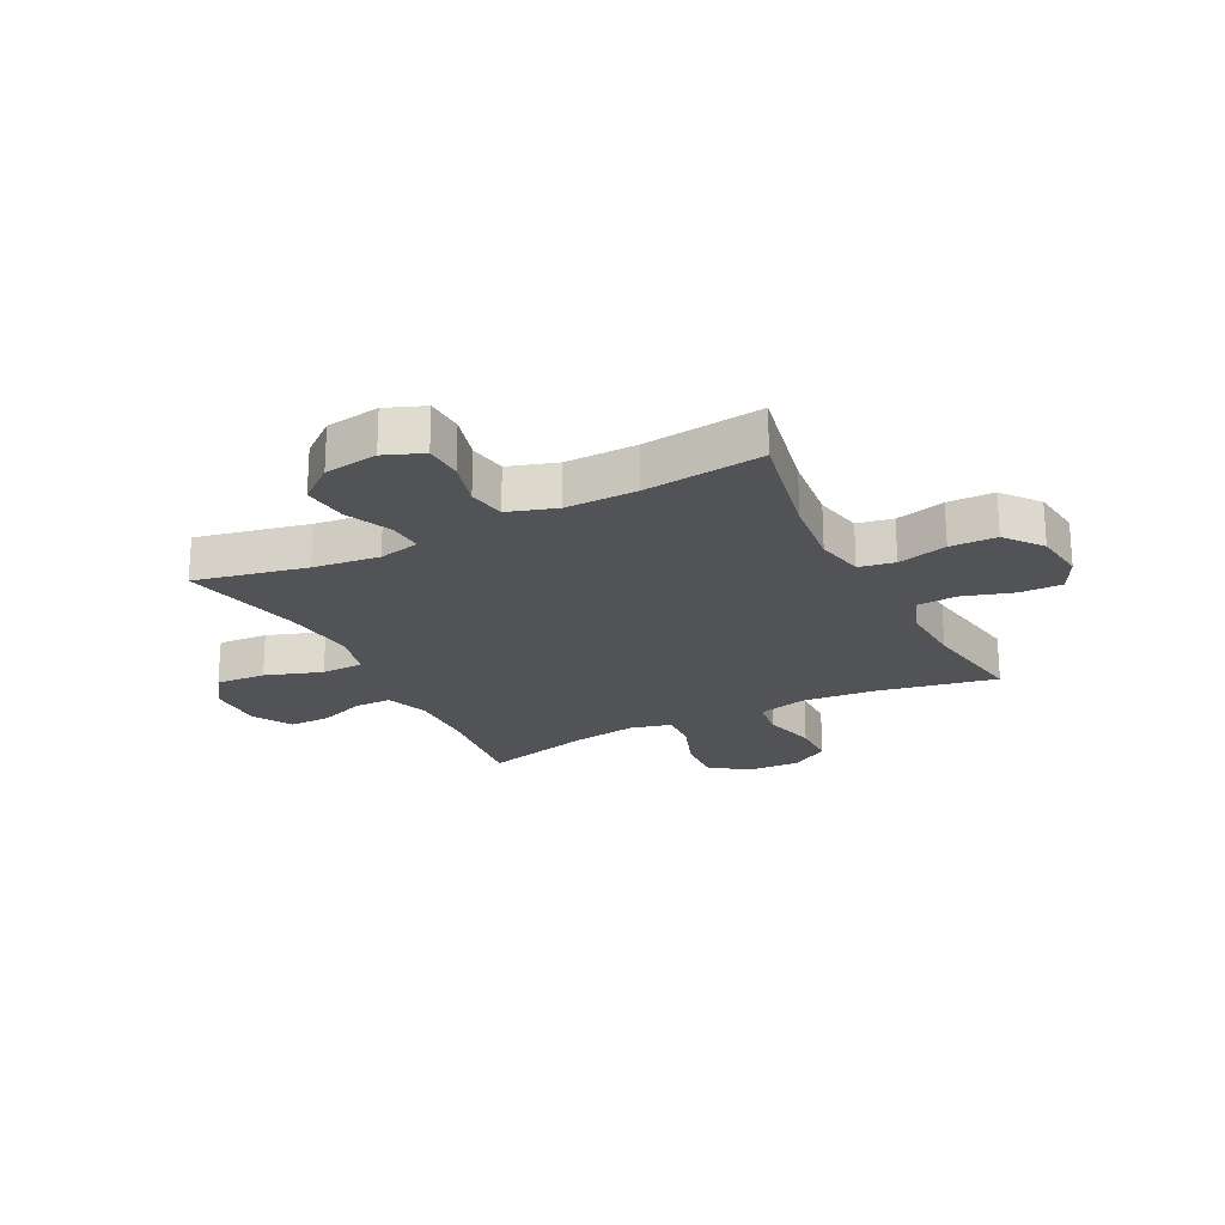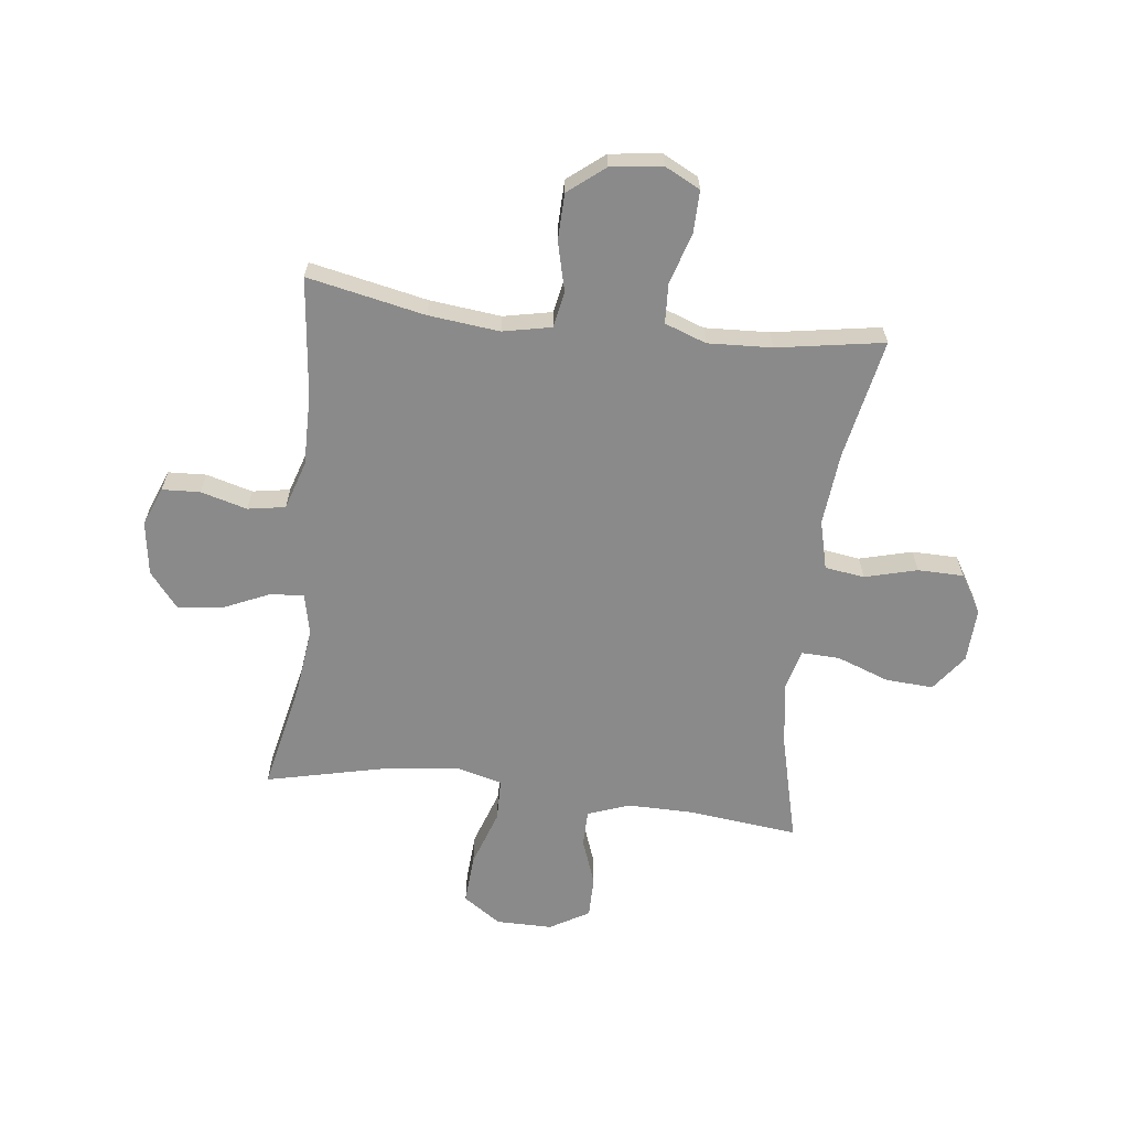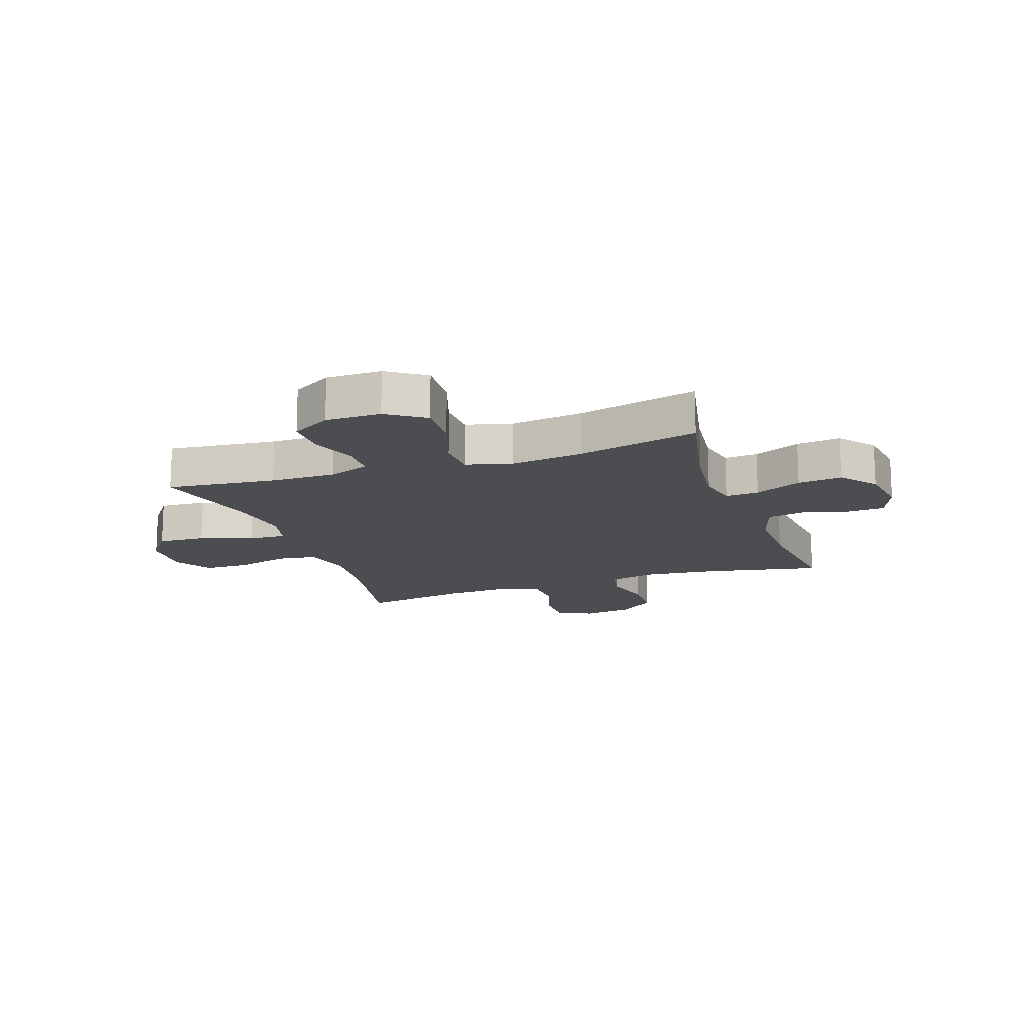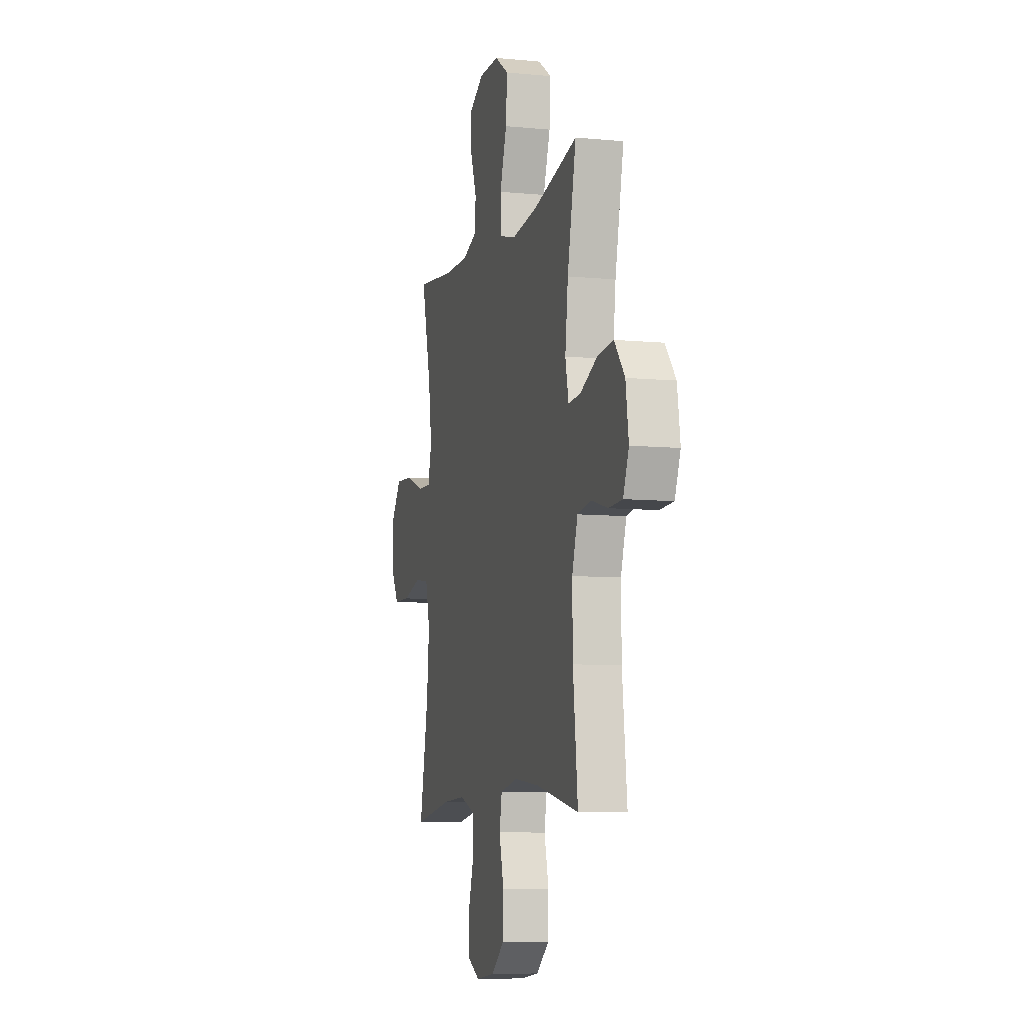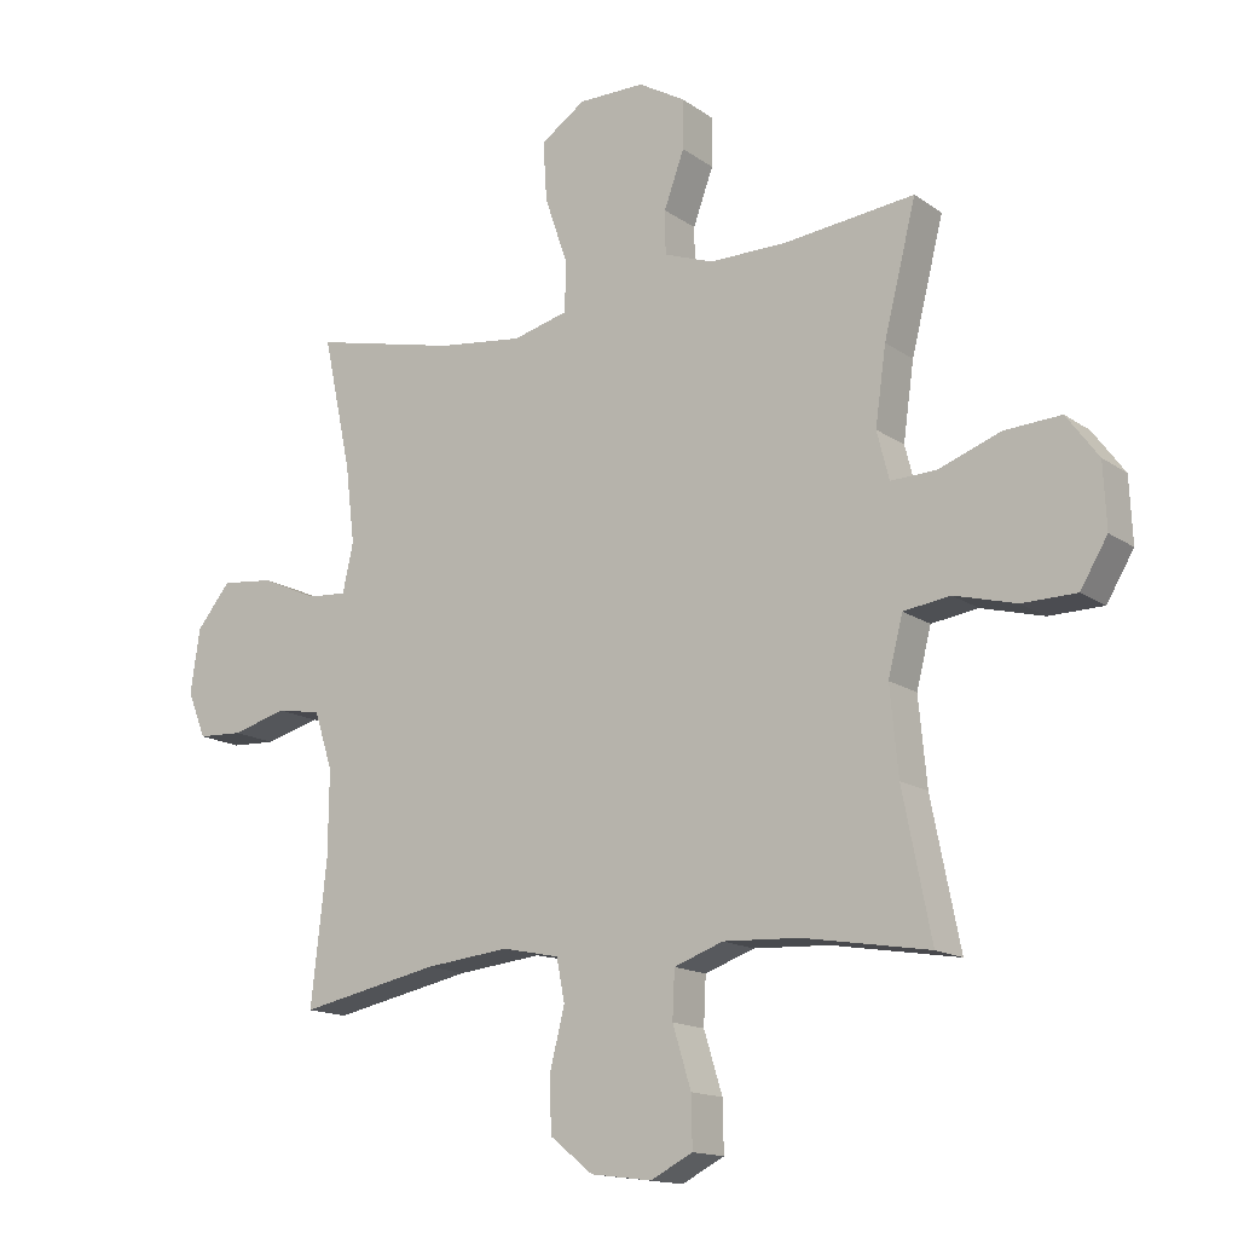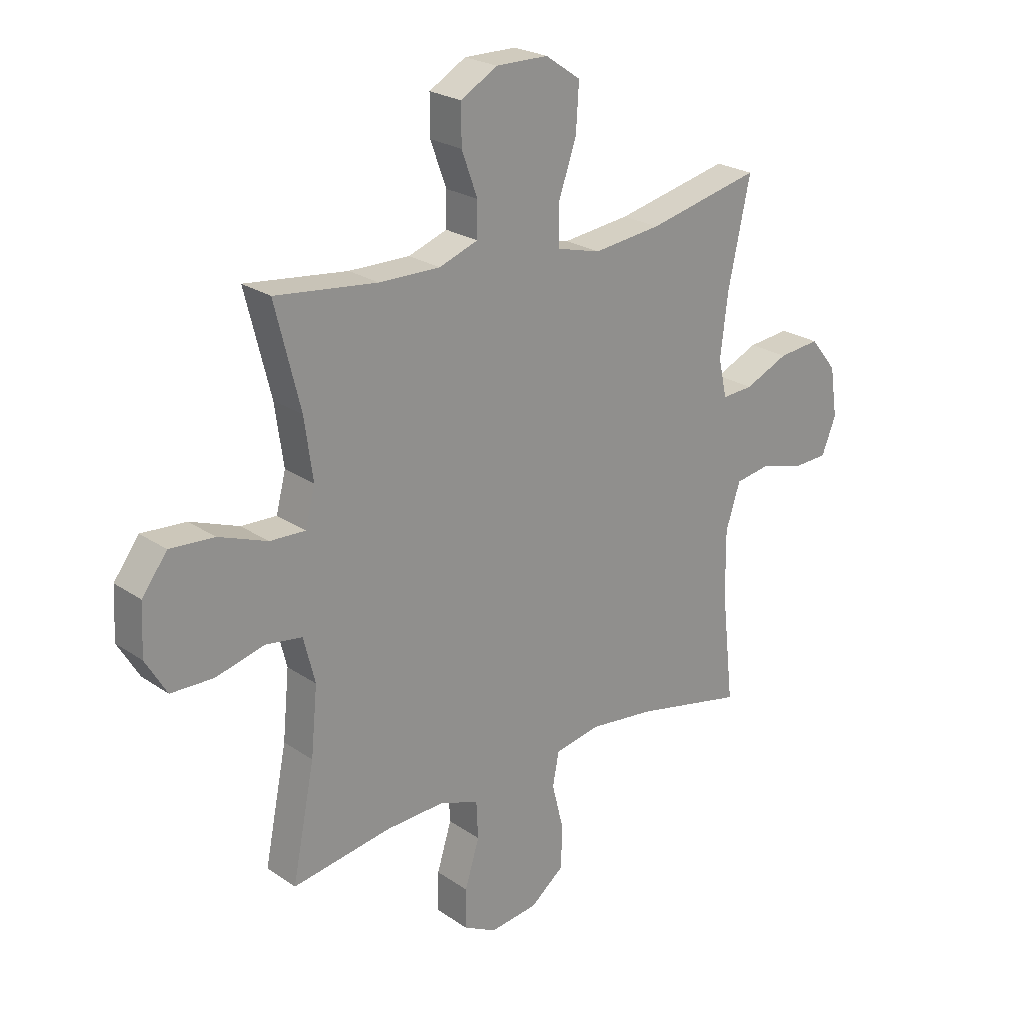
<metadata>
{"format":"obj","ext":"obj","renderer":"f3d","projection":"perspective","resolution":1024,"background":"white","views":[{"elev":-22.3,"azim":117.0,"up":"+Y"},{"elev":-63.6,"azim":173.2,"up":"+Y"},{"elev":-15.6,"azim":19.2,"up":"+Y"},{"elev":-7.9,"azim":74.9,"up":"+Z"},{"elev":-14.8,"azim":-145.6,"up":"+Z"},{"elev":23.4,"azim":-41.1,"up":"+Z"}]}
</metadata>
<code>
o path916
v -0.4479 0.0375 0.2973
v -0.4315 0.0375 0.1807
v -0.4501 0.0375 0.1075
v -0.5191 0.0375 0.11
v -0.6141 0.0375 0.1449
v -0.7005 0.0375 0.1503
v -0.7495 0.0375 0.08417
v -0.7541 0.0375 -0.01361
v -0.7127 0.0375 -0.08305
v -0.6299 0.0375 -0.08443
v -0.535 0.0375 -0.05933
v -0.4636 0.0375 -0.06962
v -0.4412 0.0375 -0.1579
v -0.4538 0.0375 -0.2894
v -0.4973 0.0375 -0.5074
v -0.3037 0.0375 -0.4752
v -0.188 0.0375 -0.4696
v -0.1128 0.0375 -0.4968
v -0.1094 0.0375 -0.5688
v -0.1375 0.0375 -0.6605
v -0.139 0.0375 -0.7369
v -0.07475 0.0375 -0.77
v 0.01826 0.0375 -0.7579
v 0.08408 0.0375 -0.7054
v 0.08592 0.0375 -0.6213
v 0.06353 0.0375 -0.5319
v 0.07582 0.0375 -0.4674
v 0.1632 0.0375 -0.4493
v 0.2919 0.0375 -0.4635
v 0.5044 0.0375 -0.5074
v 0.4807 0.0375 -0.2924
v 0.4793 0.0375 -0.1625
v 0.5073 0.0375 -0.07469
v 0.5749 0.0375 -0.0632
v 0.6588 0.0375 -0.0862
v 0.7275 0.0375 -0.0829
v 0.7554 0.0375 -0.01263
v 0.7411 0.0375 0.08461
v 0.6893 0.0375 0.1487
v 0.6086 0.0375 0.1401
v 0.5237 0.0375 0.1019
v 0.463 0.0375 0.09783
v 0.4467 0.0375 0.1723
v 0.4612 0.0375 0.2919
v 0.5044 0.0375 0.4945
v 0.284 0.0375 0.4436
v 0.1527 0.0375 0.4276
v 0.06822 0.0375 0.4497
v 0.06647 0.0375 0.5259
v 0.1016 0.0375 0.6285
v 0.1073 0.0375 0.7189
v 0.0389 0.0375 0.7656
v -0.06242 0.0375 0.7659
v -0.1339 0.0375 0.7244
v -0.1336 0.0375 0.6493
v -0.1028 0.0375 0.5647
v -0.1037 0.0375 0.4985
v -0.1795 0.0375 0.471
v -0.298 0.0375 0.472
v -0.4973 0.0375 0.4945
v -0.4479 -0.0375 0.2973
v -0.4315 -0.0375 0.1807
v -0.4501 -0.0375 0.1075
v -0.5191 -0.0375 0.11
v -0.6141 -0.0375 0.1449
v -0.7005 -0.0375 0.1503
v -0.7495 -0.0375 0.08417
v -0.7541 -0.0375 -0.01361
v -0.7127 -0.0375 -0.08305
v -0.6299 -0.0375 -0.08443
v -0.535 -0.0375 -0.05933
v -0.4636 -0.0375 -0.06962
v -0.4412 -0.0375 -0.1579
v -0.4538 -0.0375 -0.2894
v -0.4973 -0.0375 -0.5074
v -0.3037 -0.0375 -0.4752
v -0.188 -0.0375 -0.4696
v -0.1128 -0.0375 -0.4968
v -0.1094 -0.0375 -0.5688
v -0.1375 -0.0375 -0.6605
v -0.139 -0.0375 -0.7369
v -0.07475 -0.0375 -0.77
v 0.01826 -0.0375 -0.7579
v 0.08408 -0.0375 -0.7054
v 0.08592 -0.0375 -0.6213
v 0.06353 -0.0375 -0.5319
v 0.07582 -0.0375 -0.4674
v 0.1632 -0.0375 -0.4493
v 0.2919 -0.0375 -0.4635
v 0.5044 -0.0375 -0.5074
v 0.4807 -0.0375 -0.2924
v 0.4793 -0.0375 -0.1625
v 0.5073 -0.0375 -0.07469
v 0.5749 -0.0375 -0.0632
v 0.6588 -0.0375 -0.0862
v 0.7275 -0.0375 -0.0829
v 0.7554 -0.0375 -0.01263
v 0.7411 -0.0375 0.08461
v 0.6893 -0.0375 0.1487
v 0.6086 -0.0375 0.1401
v 0.5237 -0.0375 0.1019
v 0.463 -0.0375 0.09783
v 0.4467 -0.0375 0.1723
v 0.4612 -0.0375 0.2919
v 0.5044 -0.0375 0.4945
v 0.284 -0.0375 0.4436
v 0.1527 -0.0375 0.4276
v 0.06822 -0.0375 0.4497
v 0.06647 -0.0375 0.5259
v 0.1016 -0.0375 0.6285
v 0.1073 -0.0375 0.7189
v 0.0389 -0.0375 0.7656
v -0.06242 -0.0375 0.7659
v -0.1339 -0.0375 0.7244
v -0.1336 -0.0375 0.6493
v -0.1028 -0.0375 0.5647
v -0.1037 -0.0375 0.4985
v -0.1795 -0.0375 0.471
v -0.298 -0.0375 0.472
v -0.4973 -0.0375 0.4945
v -0.7495 0.0375 0.08417
v -0.7541 0.0375 -0.01361
v -0.7127 0.0375 -0.08305
v -0.7005 0.0375 0.1503
v -0.6299 0.0375 -0.08443
v -0.6141 0.0375 0.1449
v -0.535 0.0375 -0.05933
v -0.5191 0.0375 0.11
v -0.4636 0.0375 -0.06962
v -0.4636 0.0375 -0.06962
v -0.4501 0.0375 0.1075
v -0.4501 0.0375 0.1075
v -0.4538 0.0375 -0.2894
v -0.4973 0.0375 -0.5074
v -0.4973 0.0375 -0.5074
v -0.4973 0.0375 0.4945
v -0.4973 0.0375 0.4945
v -0.4479 0.0375 0.2973
v -0.4412 0.0375 -0.1579
v -0.4315 0.0375 0.1807
v -0.3037 0.0375 -0.4752
v -0.298 0.0375 0.472
v -0.188 0.0375 -0.4696
v -0.1795 0.0375 0.471
v -0.1128 0.0375 -0.4968
v -0.1128 0.0375 -0.4968
v -0.1037 0.0375 0.4985
v -0.1037 0.0375 0.4985
v -0.1375 0.0375 -0.6605
v -0.139 0.0375 -0.7369
v -0.139 0.0375 -0.7369
v -0.07475 0.0375 -0.77
v -0.1094 0.0375 -0.5688
v -0.06242 0.0375 0.7659
v -0.1339 0.0375 0.7244
v -0.1336 0.0375 0.6493
v -0.1028 0.0375 0.5647
v 0.01826 0.0375 -0.7579
v 0.0389 0.0375 0.7656
v 0.08408 0.0375 -0.7054
v 0.1073 0.0375 0.7189
v 0.06353 0.0375 -0.5319
v 0.07582 0.0375 -0.4674
v 0.07582 0.0375 -0.4674
v 0.08592 0.0375 -0.6213
v 0.1016 0.0375 0.6285
v 0.06647 0.0375 0.5259
v 0.06822 0.0375 0.4497
v 0.06822 0.0375 0.4497
v 0.1527 0.0375 0.4276
v 0.1632 0.0375 -0.4493
v 0.284 0.0375 0.4436
v 0.2919 0.0375 -0.4635
v 0.5044 0.0375 0.4945
v 0.5044 0.0375 0.4945
v 0.4467 0.0375 0.1723
v 0.4612 0.0375 0.2919
v 0.463 0.0375 0.09783
v 0.463 0.0375 0.09783
v 0.5237 0.0375 0.1019
v 0.4793 0.0375 -0.1625
v 0.5073 0.0375 -0.07469
v 0.5073 0.0375 -0.07469
v 0.4807 0.0375 -0.2924
v 0.5044 0.0375 -0.5074
v 0.5044 0.0375 -0.5074
v 0.5749 0.0375 -0.0632
v 0.6086 0.0375 0.1401
v 0.6588 0.0375 -0.0862
v 0.6893 0.0375 0.1487
v 0.7275 0.0375 -0.0829
v 0.7275 0.0375 -0.0829
v 0.7411 0.0375 0.08461
v 0.7554 0.0375 -0.01263
v -0.7495 -0.0375 0.08417
v -0.7541 -0.0375 -0.01361
v -0.7127 -0.0375 -0.08305
v -0.7005 -0.0375 0.1503
v -0.6299 -0.0375 -0.08443
v -0.6141 -0.0375 0.1449
v -0.535 -0.0375 -0.05933
v -0.5191 -0.0375 0.11
v -0.4636 -0.0375 -0.06962
v -0.4636 -0.0375 -0.06962
v -0.4501 -0.0375 0.1075
v -0.4501 -0.0375 0.1075
v -0.4538 -0.0375 -0.2894
v -0.4973 -0.0375 -0.5074
v -0.4973 -0.0375 -0.5074
v -0.4973 -0.0375 0.4945
v -0.4973 -0.0375 0.4945
v -0.4479 -0.0375 0.2973
v -0.4412 -0.0375 -0.1579
v -0.4315 -0.0375 0.1807
v -0.3037 -0.0375 -0.4752
v -0.298 -0.0375 0.472
v -0.188 -0.0375 -0.4696
v -0.1795 -0.0375 0.471
v -0.1128 -0.0375 -0.4968
v -0.1128 -0.0375 -0.4968
v -0.1037 -0.0375 0.4985
v -0.1037 -0.0375 0.4985
v -0.1375 -0.0375 -0.6605
v -0.139 -0.0375 -0.7369
v -0.139 -0.0375 -0.7369
v -0.07475 -0.0375 -0.77
v -0.1094 -0.0375 -0.5688
v -0.06242 -0.0375 0.7659
v -0.1339 -0.0375 0.7244
v -0.1336 -0.0375 0.6493
v -0.1028 -0.0375 0.5647
v 0.01826 -0.0375 -0.7579
v 0.0389 -0.0375 0.7656
v 0.08408 -0.0375 -0.7054
v 0.1073 -0.0375 0.7189
v 0.06353 -0.0375 -0.5319
v 0.07582 -0.0375 -0.4674
v 0.07582 -0.0375 -0.4674
v 0.08592 -0.0375 -0.6213
v 0.1016 -0.0375 0.6285
v 0.06647 -0.0375 0.5259
v 0.06822 -0.0375 0.4497
v 0.06822 -0.0375 0.4497
v 0.1527 -0.0375 0.4276
v 0.1632 -0.0375 -0.4493
v 0.284 -0.0375 0.4436
v 0.2919 -0.0375 -0.4635
v 0.5044 -0.0375 0.4945
v 0.5044 -0.0375 0.4945
v 0.4467 -0.0375 0.1723
v 0.4612 -0.0375 0.2919
v 0.463 -0.0375 0.09783
v 0.463 -0.0375 0.09783
v 0.5237 -0.0375 0.1019
v 0.4793 -0.0375 -0.1625
v 0.5073 -0.0375 -0.07469
v 0.5073 -0.0375 -0.07469
v 0.4807 -0.0375 -0.2924
v 0.5044 -0.0375 -0.5074
v 0.5044 -0.0375 -0.5074
v 0.5749 -0.0375 -0.0632
v 0.6086 -0.0375 0.1401
v 0.6588 -0.0375 -0.0862
v 0.6893 -0.0375 0.1487
v 0.7275 -0.0375 -0.0829
v 0.7275 -0.0375 -0.0829
v 0.7411 -0.0375 0.08461
v 0.7554 -0.0375 -0.01263
f 262 261 267
f 232 223 226
f 203 205 201
f 237 219 236
f 195 200 198
f 255 245 258
f 218 214 242
f 217 207 215
f 231 240 230
f 239 223 232
f 195 196 199
f 195 199 200
f 248 246 251
f 252 237 245
f 250 244 252
f 235 233 240
f 227 223 239
f 258 247 259
f 205 203 213
f 217 213 207
f 246 244 250
f 228 230 240
f 237 213 217
f 258 245 247
f 236 219 227
f 212 216 210
f 201 205 202
f 252 255 256
f 199 196 197
f 200 201 202
f 244 205 237
f 237 217 219
f 251 246 250
f 242 205 244
f 242 214 205
f 226 223 224
f 252 244 237
f 230 228 229
f 221 218 242
f 239 232 234
f 241 221 242
f 240 231 241
f 262 267 264
f 256 261 254
f 267 263 268
f 252 245 255
f 236 227 239
f 221 241 231
f 252 256 254
f 254 261 262
f 228 240 233
f 212 218 216
f 268 263 265
f 261 263 267
f 214 218 212
f 215 207 208
f 201 200 199
f 205 213 237
f 7 8 68 67
f 8 9 69 68
f 6 7 67 66
f 9 10 70 69
f 5 6 66 65
f 10 11 71 70
f 4 5 65 64
f 11 130 204 71
f 132 4 64 206
f 14 135 209 74
f 137 1 61 211
f 12 13 73 72
f 13 14 74 73
f 2 3 63 62
f 1 2 62 61
f 15 16 76 75
f 59 60 120 119
f 16 17 77 76
f 58 59 119 118
f 17 146 220 77
f 148 58 118 222
f 20 151 225 80
f 21 22 82 81
f 19 20 80 79
f 53 54 114 113
f 54 55 115 114
f 55 56 116 115
f 18 19 79 78
f 56 57 117 116
f 22 23 83 82
f 52 53 113 112
f 23 24 84 83
f 51 52 112 111
f 26 164 238 86
f 25 26 86 85
f 24 25 85 84
f 50 51 111 110
f 49 50 110 109
f 169 49 109 243
f 47 48 108 107
f 27 28 88 87
f 46 47 107 106
f 28 29 89 88
f 175 46 106 249
f 43 44 104 103
f 179 43 103 253
f 41 42 102 101
f 32 183 257 92
f 31 32 92 91
f 186 31 91 260
f 29 30 90 89
f 44 45 105 104
f 33 34 94 93
f 40 41 101 100
f 34 35 95 94
f 39 40 100 99
f 35 192 266 95
f 38 39 99 98
f 37 38 98 97
f 36 37 97 96
f 188 193 187
f 158 152 149
f 129 127 131
f 163 162 145
f 121 124 126
f 181 184 171
f 144 168 140
f 143 141 133
f 157 156 166
f 165 158 149
f 121 125 122
f 121 126 125
f 174 177 172
f 178 171 163
f 176 178 170
f 161 166 159
f 153 165 149
f 184 185 173
f 131 139 129
f 143 133 139
f 172 176 170
f 154 166 156
f 163 143 139
f 184 173 171
f 162 153 145
f 138 136 142
f 127 128 131
f 178 182 181
f 125 123 122
f 126 128 127
f 170 163 131
f 163 145 143
f 177 176 172
f 168 170 131
f 168 131 140
f 152 150 149
f 178 163 170
f 156 155 154
f 147 168 144
f 165 160 158
f 167 168 147
f 166 167 157
f 188 190 193
f 182 180 187
f 193 194 189
f 178 181 171
f 162 165 153
f 147 157 167
f 178 180 182
f 180 188 187
f 154 159 166
f 138 142 144
f 194 191 189
f 187 193 189
f 140 138 144
f 141 134 133
f 127 125 126
f 131 163 139

</code>
